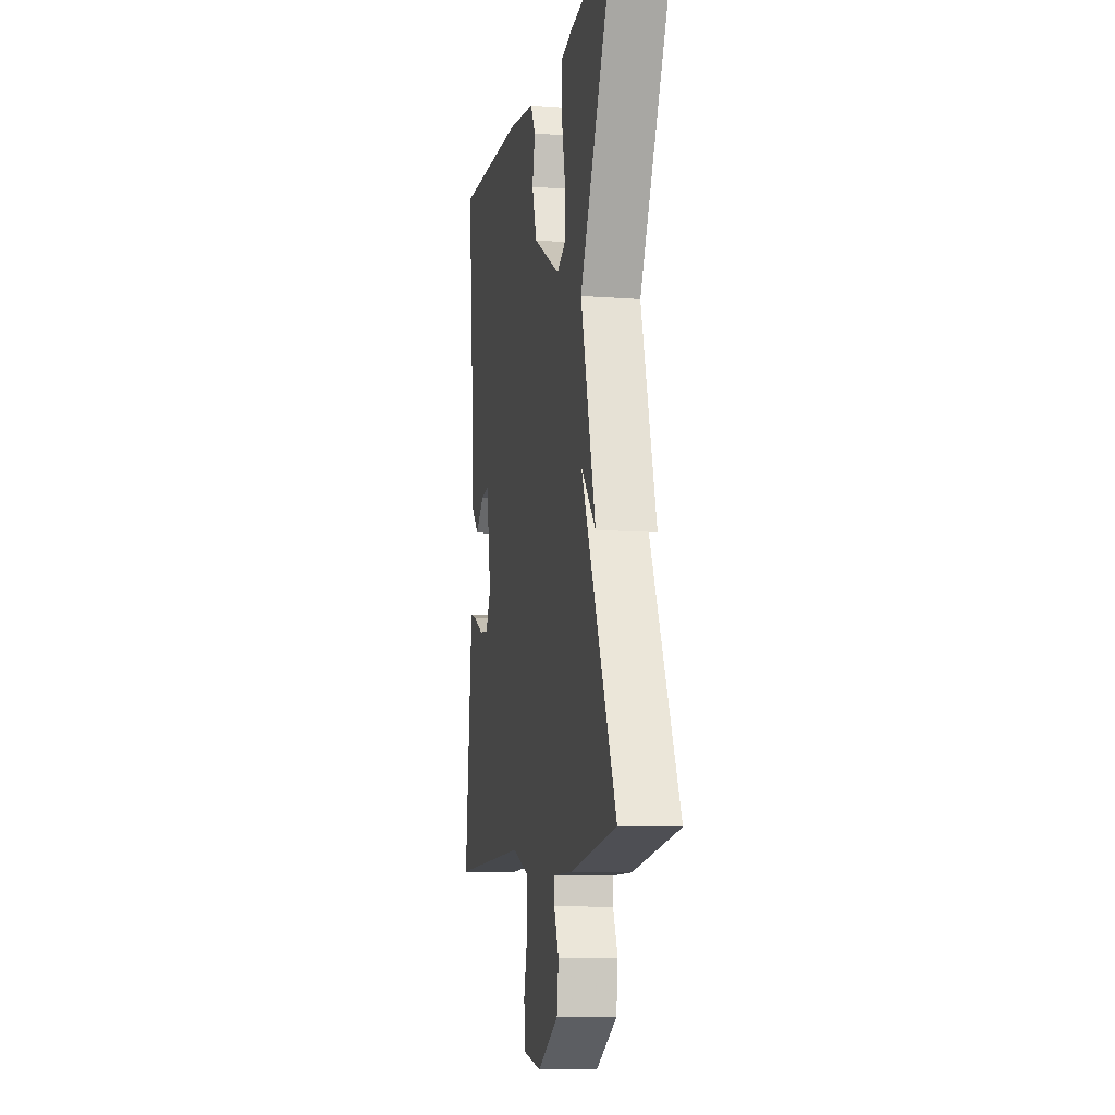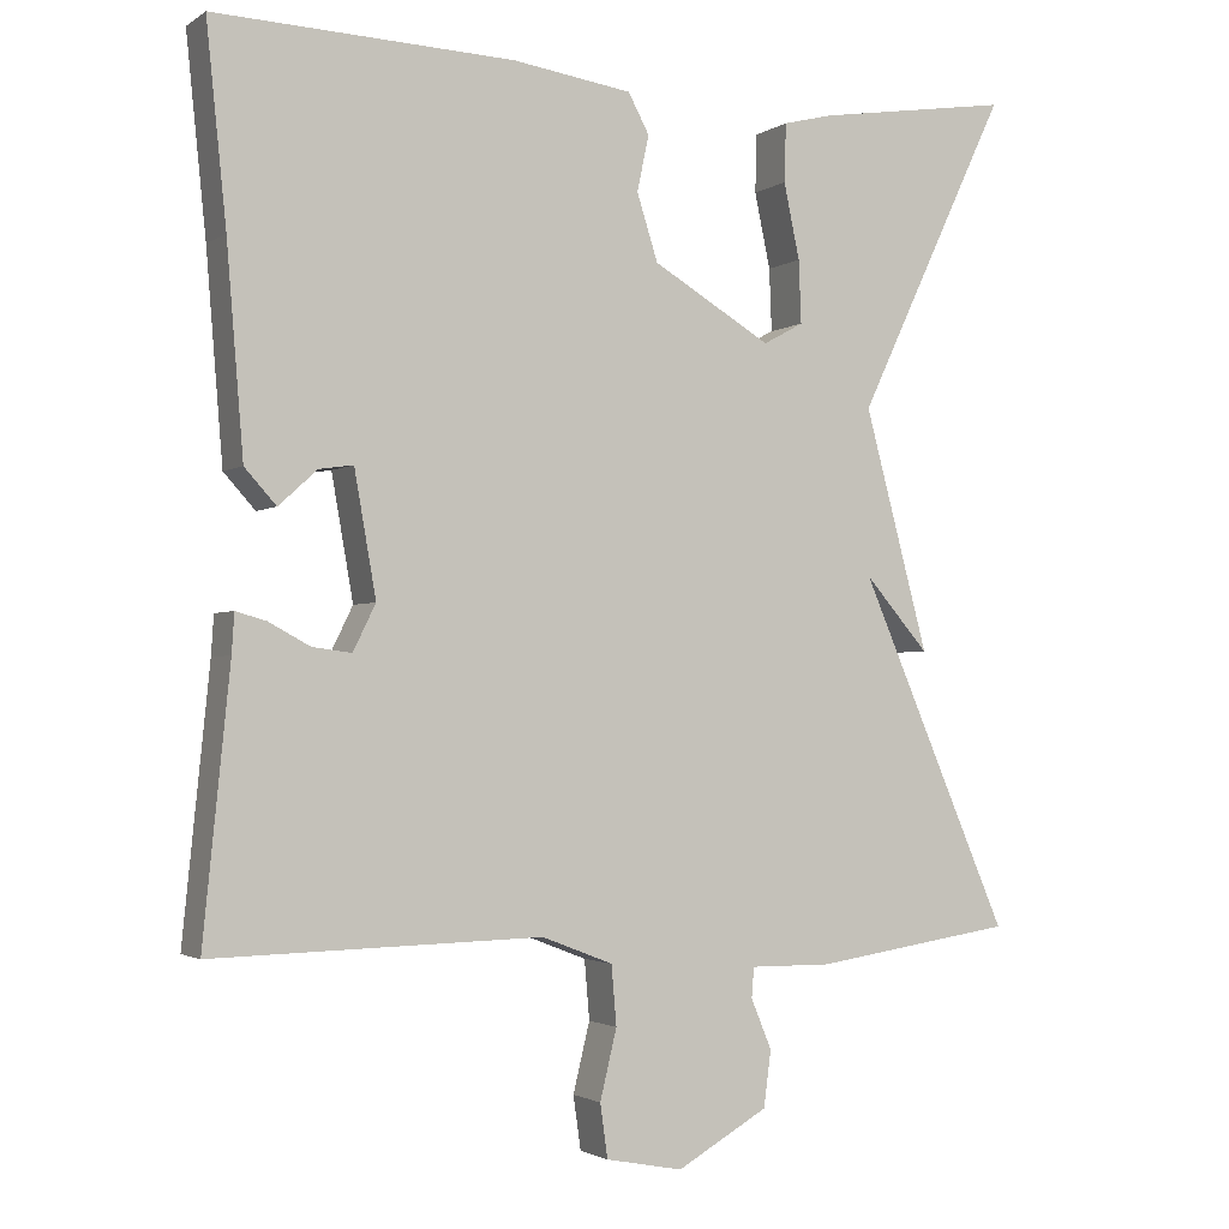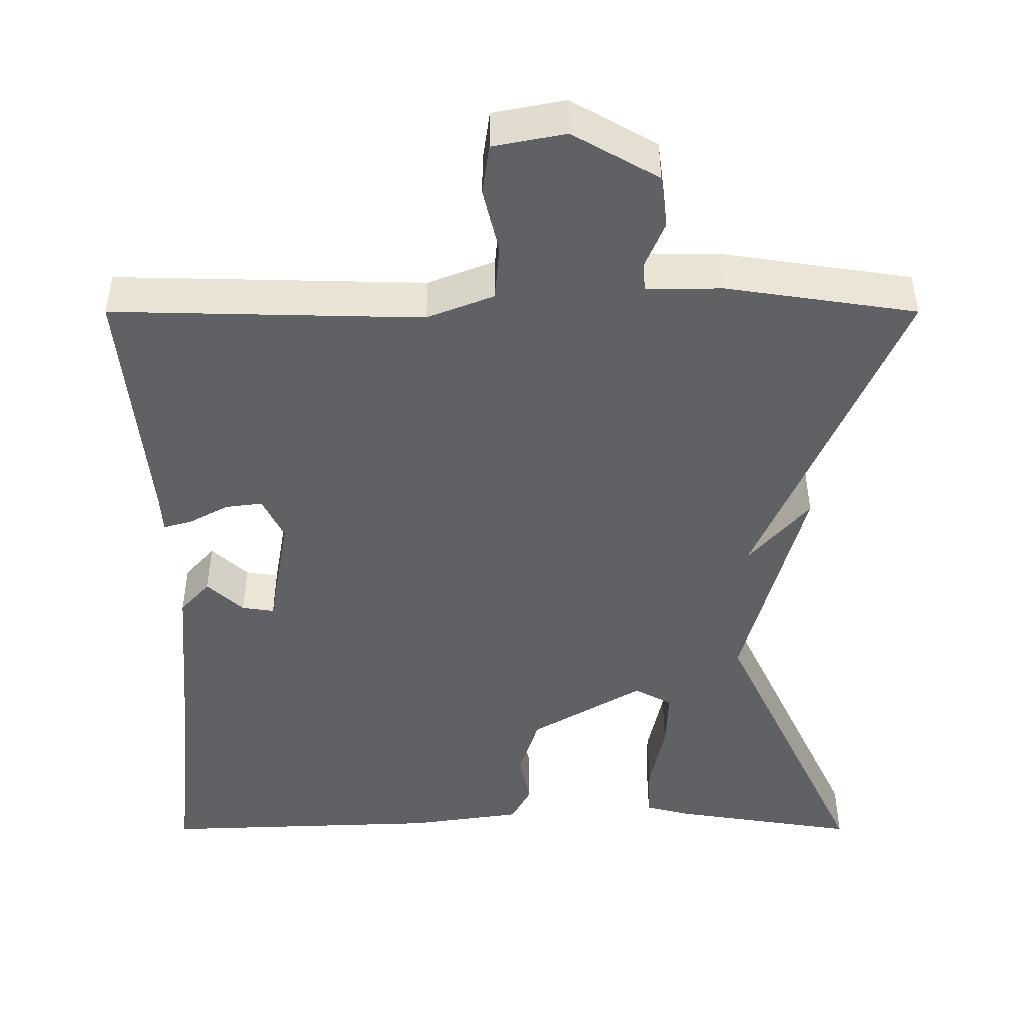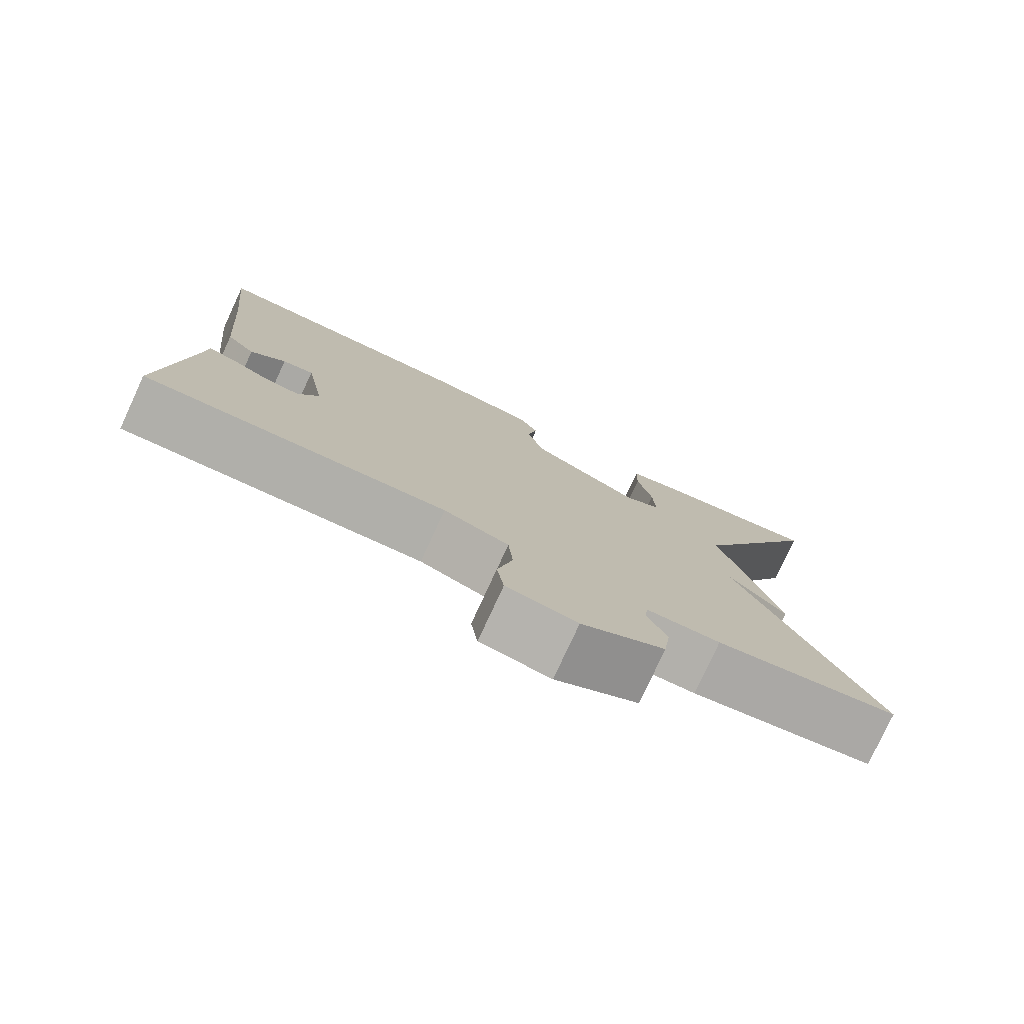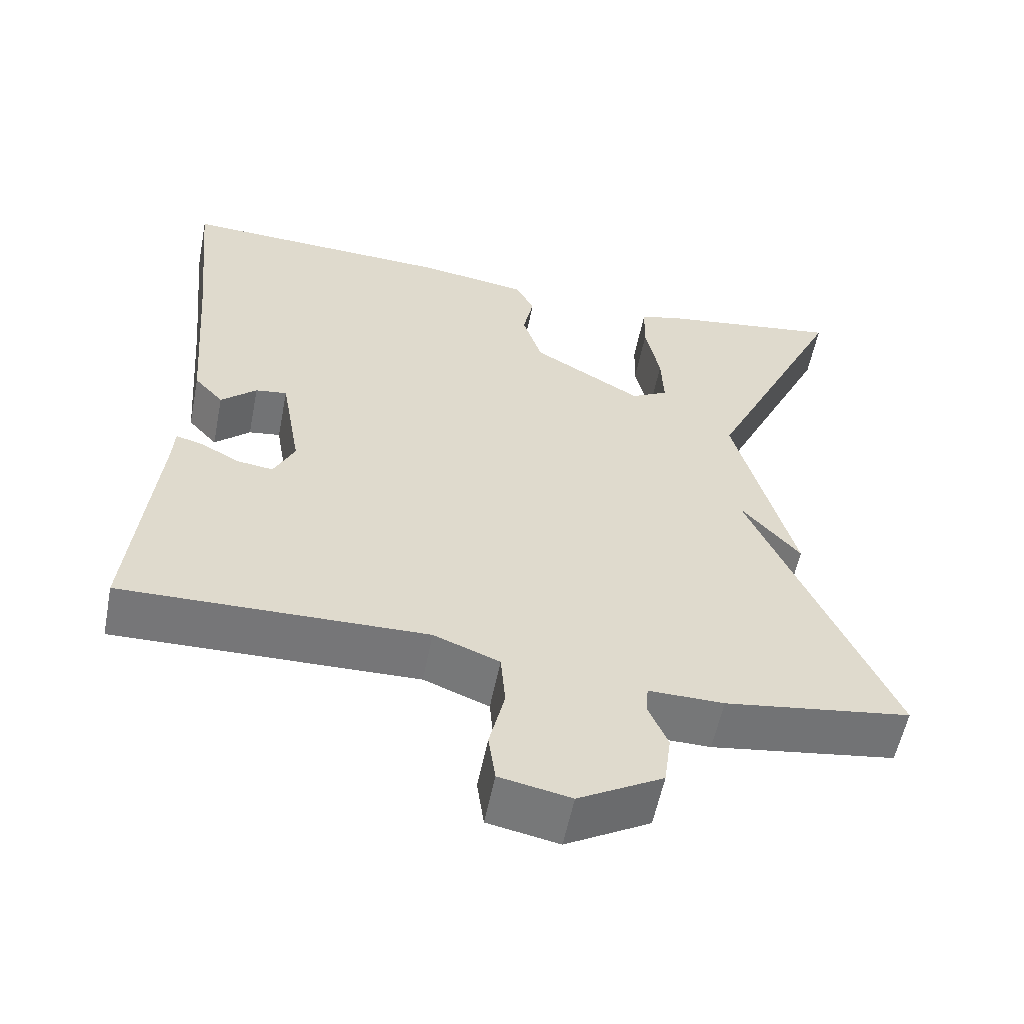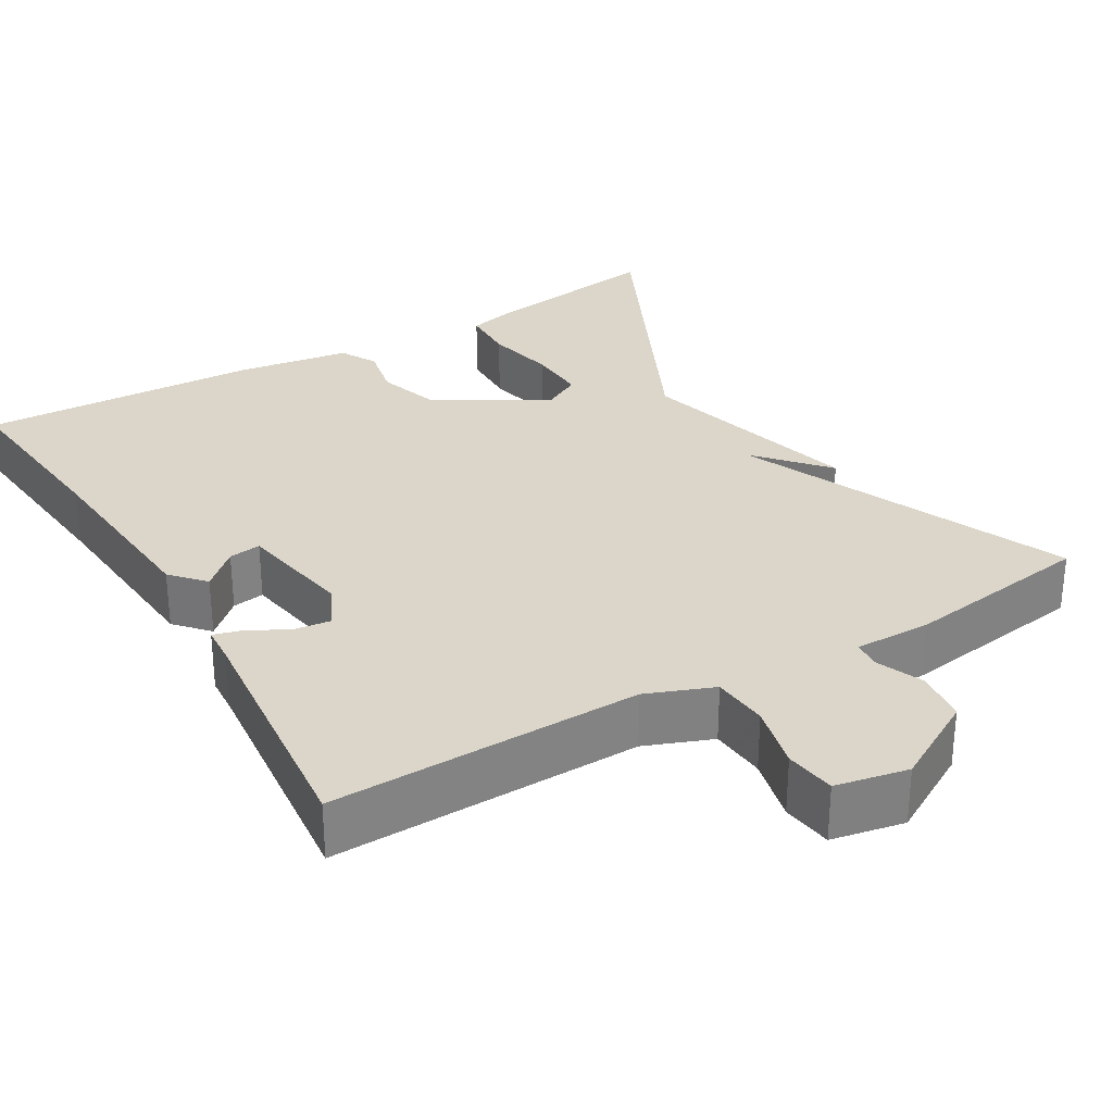
<metadata>
{"format":"obj","ext":"obj","renderer":"f3d","projection":"perspective","resolution":1024,"background":"white","views":[{"elev":-10.0,"azim":-101.1,"up":"+Z"},{"elev":-2.1,"azim":153.7,"up":"+Z"},{"elev":-46.9,"azim":180.0,"up":"+Y"},{"elev":-78.4,"azim":155.2,"up":"+Z"},{"elev":-57.0,"azim":168.8,"up":"+Z"},{"elev":30.1,"azim":149.5,"up":"+Y"}]}
</metadata>
<code>
v -0.5 0.07 0.5
v -0.267 0.07 0.464
v -0.207 0.07 0.449
v -0.205 0.07 0.379
v -0.224 0.07 0.289
v -0.227 0.07 0.214
v -0.179 0.07 0.188
v -0.037 0.07 0.272
v -0.012 0.07 0.351
v -0.026 0.07 0.418
v -0.001 0.07 0.465
v 0.142 0.07 0.486
v 0.5 0.07 0.5
v 0.476 0.07 0.265
v 0.456 0.07 0.019
v 0.418 0.07 -0.023
v 0.372 0.07 0.019
v 0.331 0.07 0.025
v 0.305 0.07 -0.123
v 0.332 0.07 -0.178
v 0.379 0.07 -0.172
v 0.429 0.07 -0.145
v 0.465 0.07 -0.135
v 0.468 0.07 -0.182
v 0.5 0.07 -0.5
v 0.106 0.07 -0.491
v 0.021 0.07 -0.524
v 0.015 0.07 -0.595
v 0.035 0.07 -0.678
v 0.026 0.07 -0.742
v -0.066 0.07 -0.76
v -0.175 0.07 -0.698
v -0.184 0.07 -0.631
v -0.159 0.07 -0.571
v -0.162 0.07 -0.535
v -0.259 0.07 -0.536
v -0.5 0.07 -0.5
v -0.319 0.07 -0.081
v -0.396 0.07 -0.169
v -0.319 0.07 0.119
v -0.5 0 0.5
v -0.267 0 0.464
v -0.207 0 0.449
v -0.205 0 0.379
v -0.224 0 0.289
v -0.227 0 0.214
v -0.179 0 0.188
v -0.037 0 0.272
v -0.012 0 0.351
v -0.026 0 0.418
v -0.001 0 0.465
v 0.142 0 0.486
v 0.5 0 0.5
v 0.476 0 0.265
v 0.456 0 0.019
v 0.418 0 -0.023
v 0.372 0 0.019
v 0.331 0 0.025
v 0.305 0 -0.123
v 0.332 0 -0.178
v 0.379 0 -0.172
v 0.429 0 -0.145
v 0.465 0 -0.135
v 0.468 0 -0.182
v 0.5 0 -0.5
v 0.106 0 -0.491
v 0.021 0 -0.524
v 0.015 0 -0.595
v 0.035 0 -0.678
v 0.026 0 -0.742
v -0.066 0 -0.76
v -0.175 0 -0.698
v -0.184 0 -0.631
v -0.159 0 -0.571
v -0.162 0 -0.535
v -0.259 0 -0.536
v -0.5 0 -0.5
v -0.319 0 -0.081
v -0.396 0 -0.169
v -0.319 0 0.119
f 38 39 40
f 35 36 37 38
f 35 38 40
f 32 33 34
f 31 32 34
f 30 31 34
f 29 30 34
f 28 29 34
f 27 28 34 35
f 26 27 35 40
f 24 25 26
f 23 24 26
f 22 23 26
f 21 22 26
f 20 21 26
f 19 20 26 40
f 14 15 16 17
f 14 17 18
f 13 14 18
f 12 13 18
f 11 12 18
f 10 11 18
f 9 10 18
f 8 9 18 19
f 3 4 5
f 2 3 5
f 1 2 5
f 40 1 5
f 40 5 6
f 19 40 6 7
f 7 8 19
f 80 79 78
f 78 77 76 75
f 80 78 75
f 74 73 72
f 74 72 71
f 74 71 70
f 74 70 69
f 74 69 68
f 75 74 68 67
f 80 75 67 66
f 66 65 64
f 66 64 63
f 66 63 62
f 66 62 61
f 66 61 60
f 80 66 60 59
f 57 56 55 54
f 58 57 54
f 58 54 53
f 58 53 52
f 58 52 51
f 58 51 50
f 58 50 49
f 59 58 49 48
f 45 44 43
f 45 43 42
f 45 42 41
f 45 41 80
f 46 45 80
f 47 46 80 59
f 59 48 47
f 1 41 42 2
f 2 42 43 3
f 3 43 44 4
f 4 44 45 5
f 5 45 46 6
f 6 46 47 7
f 7 47 48 8
f 8 48 49 9
f 9 49 50 10
f 10 50 51 11
f 11 51 52 12
f 12 52 53 13
f 13 53 54 14
f 14 54 55 15
f 15 55 56 16
f 16 56 57 17
f 17 57 58 18
f 18 58 59 19
f 19 59 60 20
f 20 60 61 21
f 21 61 62 22
f 22 62 63 23
f 23 63 64 24
f 24 64 65 25
f 25 65 66 26
f 26 66 67 27
f 27 67 68 28
f 28 68 69 29
f 29 69 70 30
f 30 70 71 31
f 31 71 72 32
f 32 72 73 33
f 33 73 74 34
f 34 74 75 35
f 35 75 76 36
f 36 76 77 37
f 37 77 78 38
f 38 78 79 39
f 39 79 80 40
f 40 80 41 1

</code>
